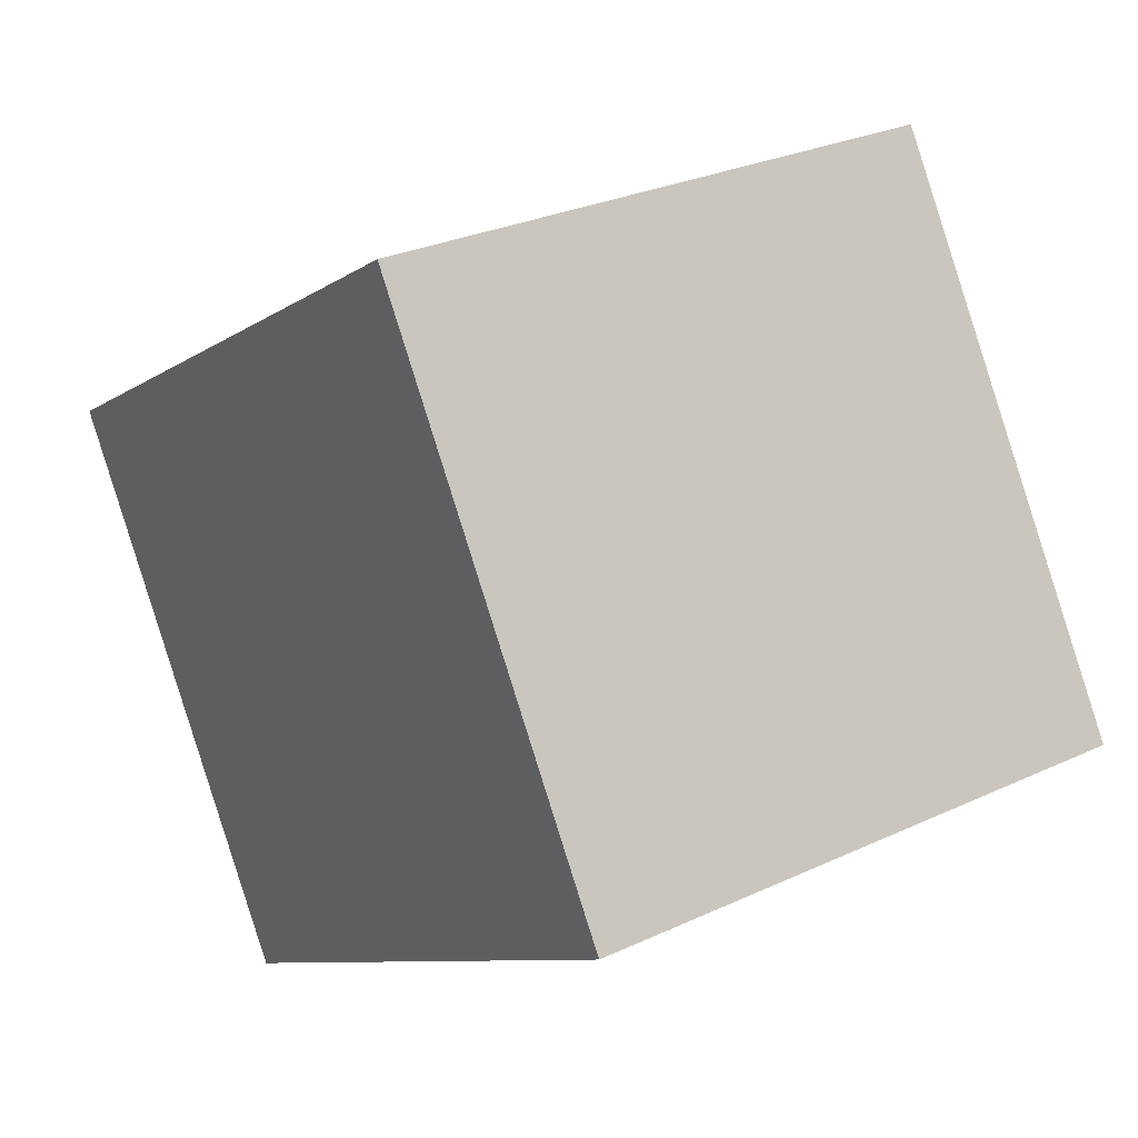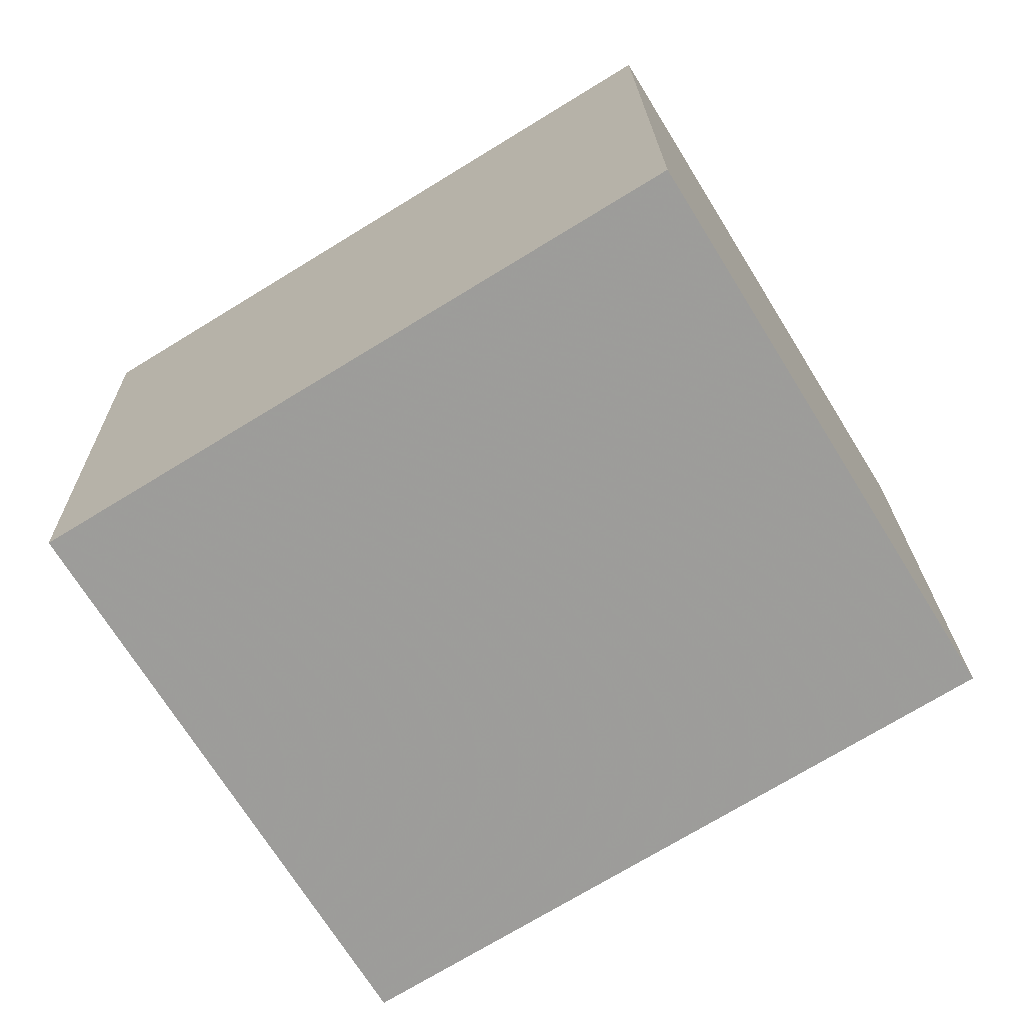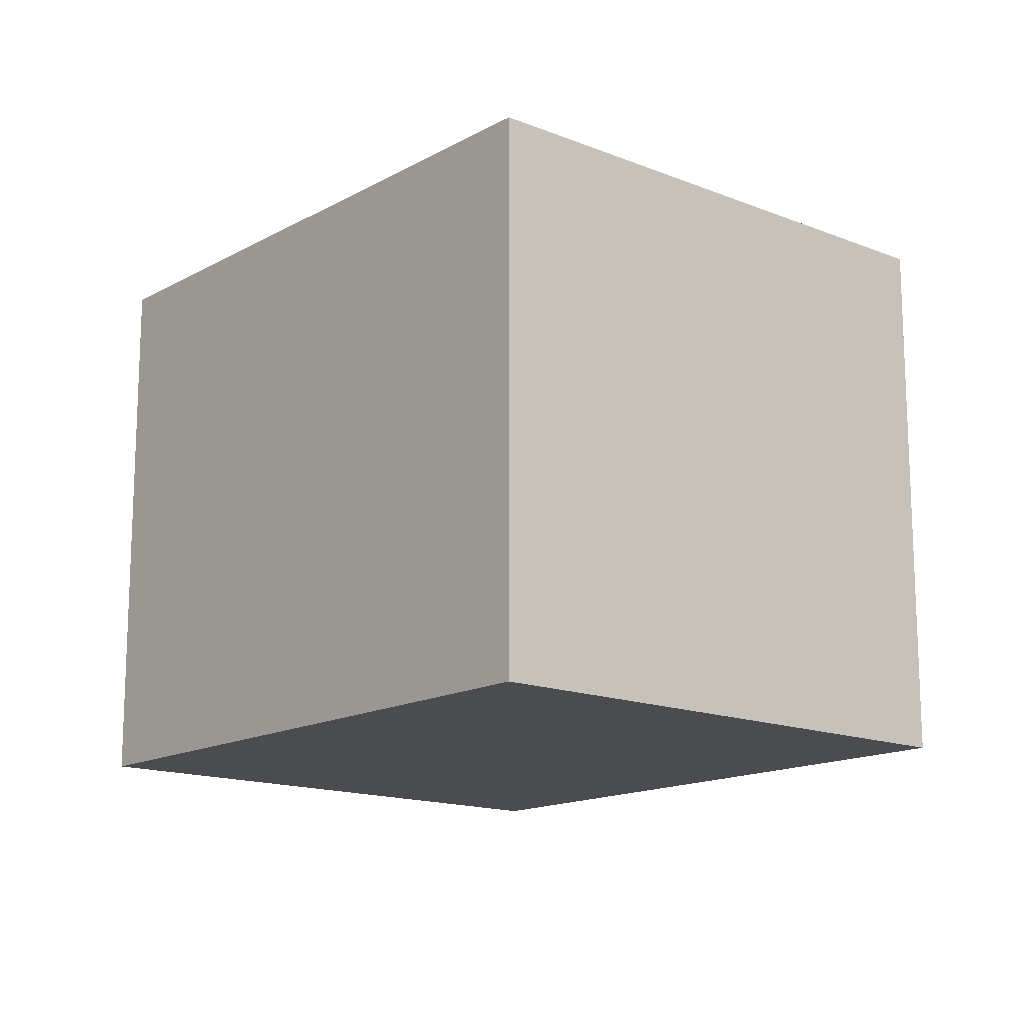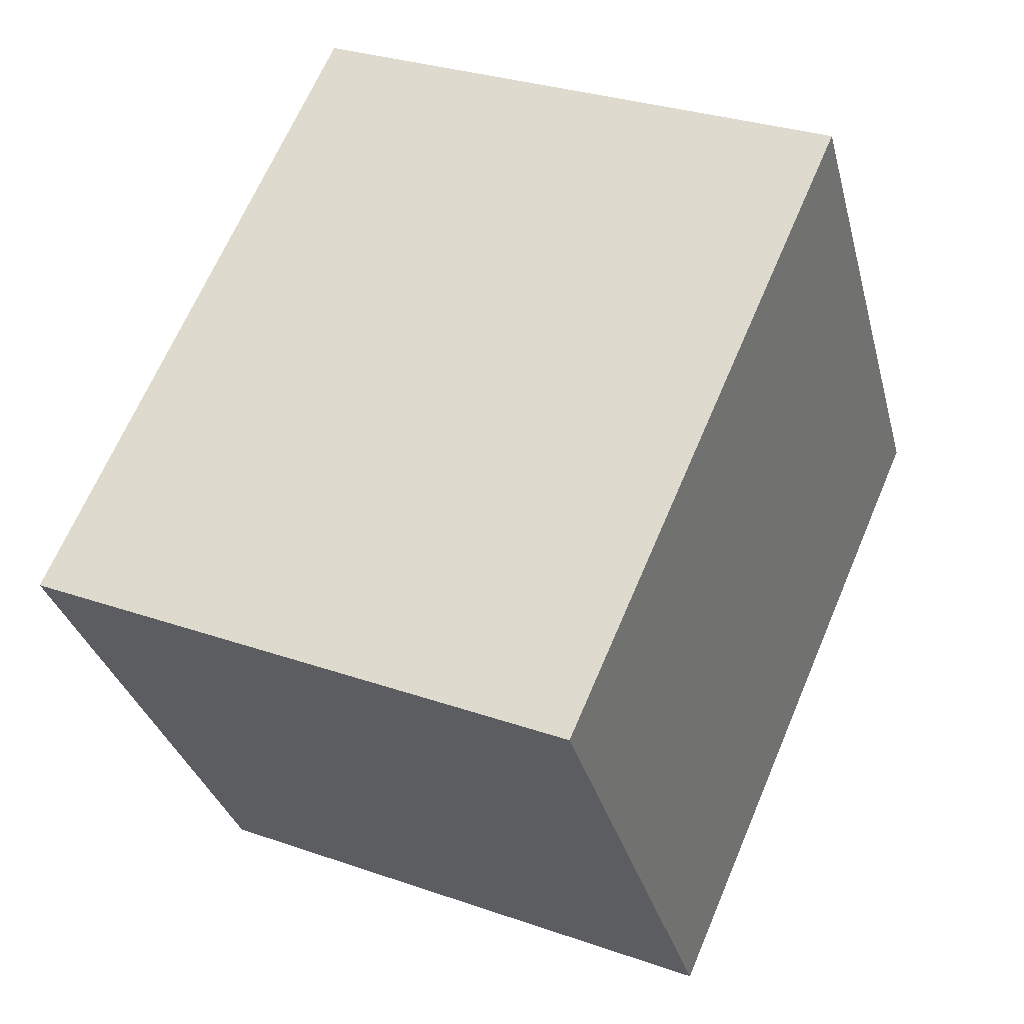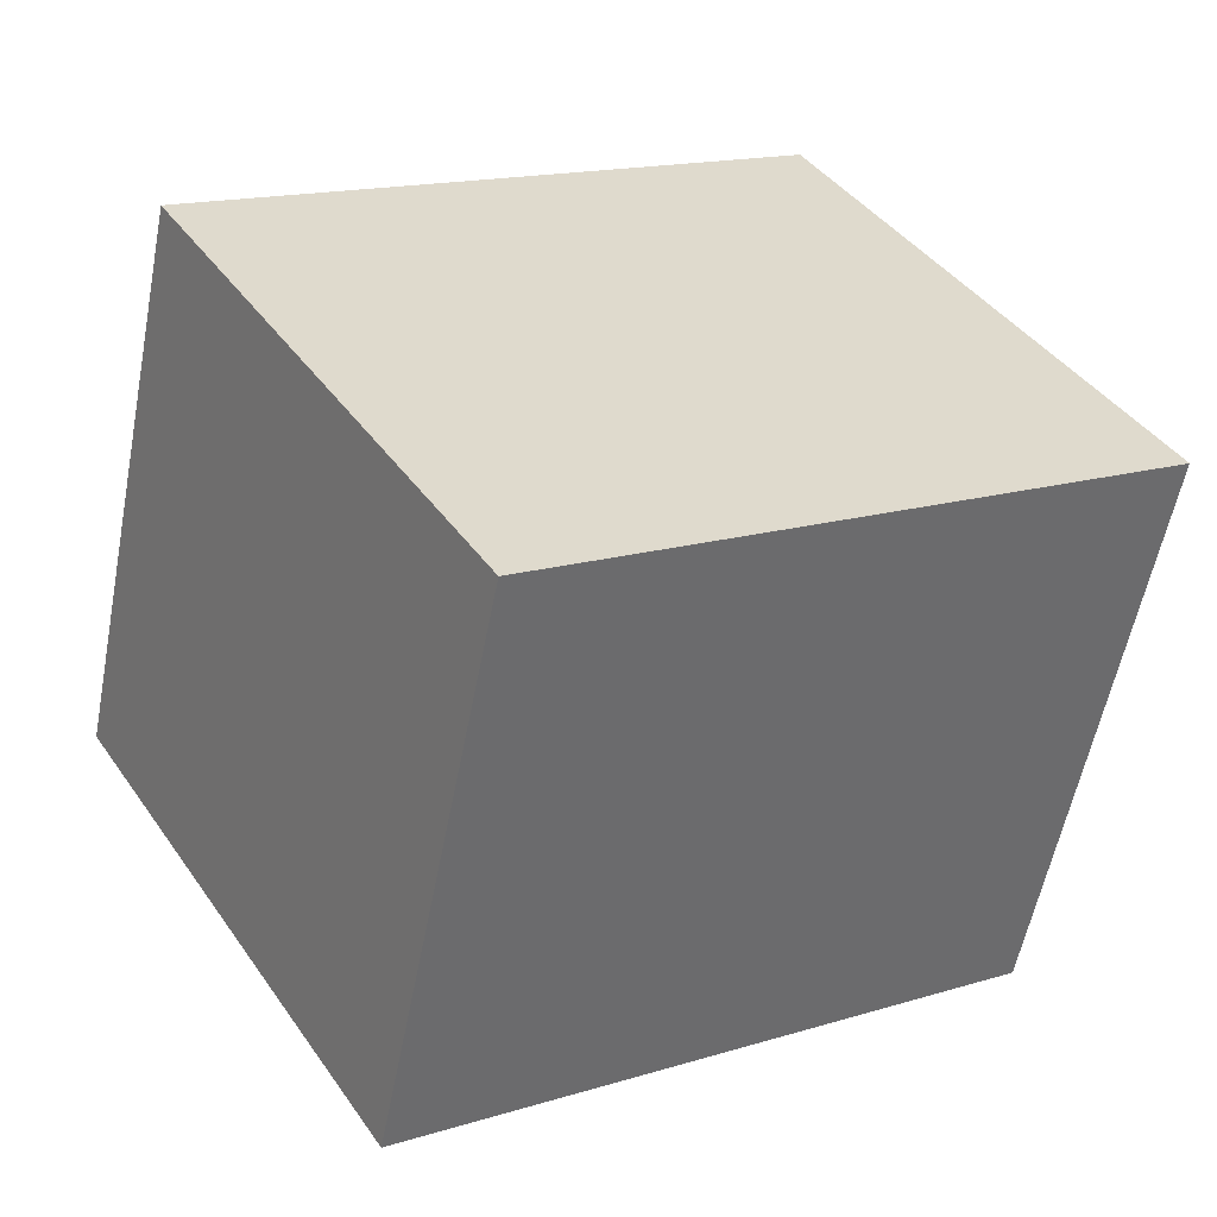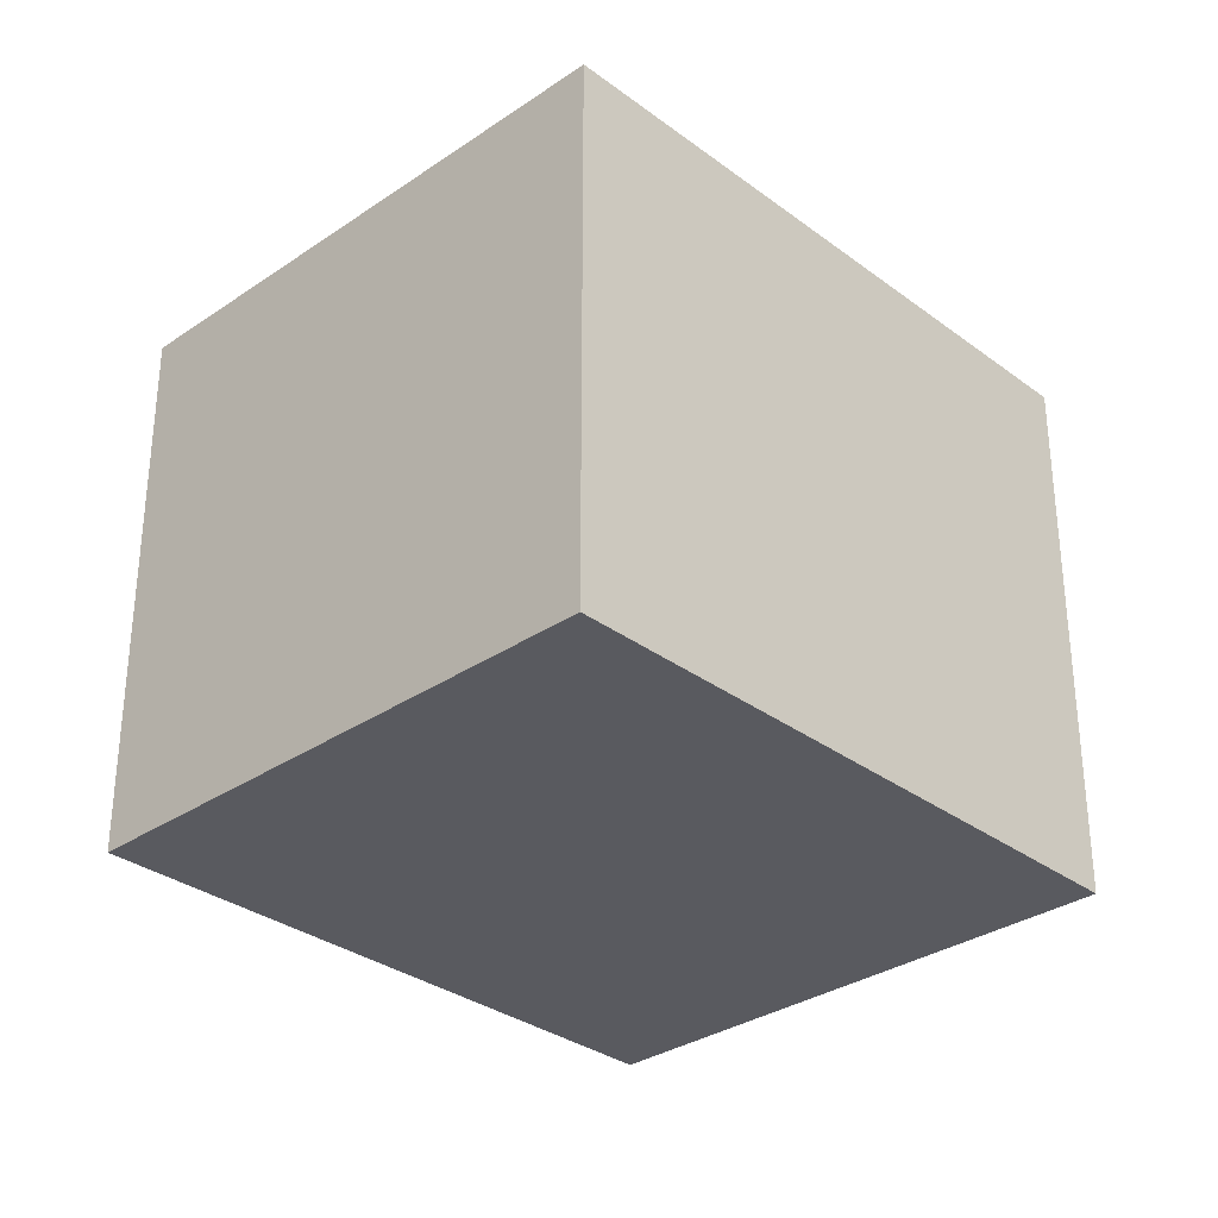
<metadata>
{"format":"obj","ext":"obj","renderer":"f3d","projection":"perspective","resolution":1024,"background":"white","views":[{"elev":28.4,"azim":54.9,"up":"+Y"},{"elev":19.8,"azim":-1.0,"up":"+Y"},{"elev":-15.0,"azim":81.0,"up":"+Z"},{"elev":30.0,"azim":-63.0,"up":"+Y"},{"elev":-57.3,"azim":-11.0,"up":"+Y"},{"elev":-31.9,"azim":-14.7,"up":"+Z"}]}
</metadata>
<code>
v 4.607 -2.086 0.6
v 4.28 -1.552 0.6
v 3.664 -1.93 0.6
v 3.992 -2.464 0.6
v 4.607 -2.086 1.2
v 4.28 -1.552 1.2
v 3.664 -1.93 1.2
v 3.992 -2.464 1.2
o Object
f 1 2 3
f 1 3 4
f 5 6 7
f 5 7 8
f 1 2 6
f 1 6 5
f 2 3 7
f 2 7 6
f 3 4 8
f 3 8 7
f 4 1 5
f 4 5 8

</code>
